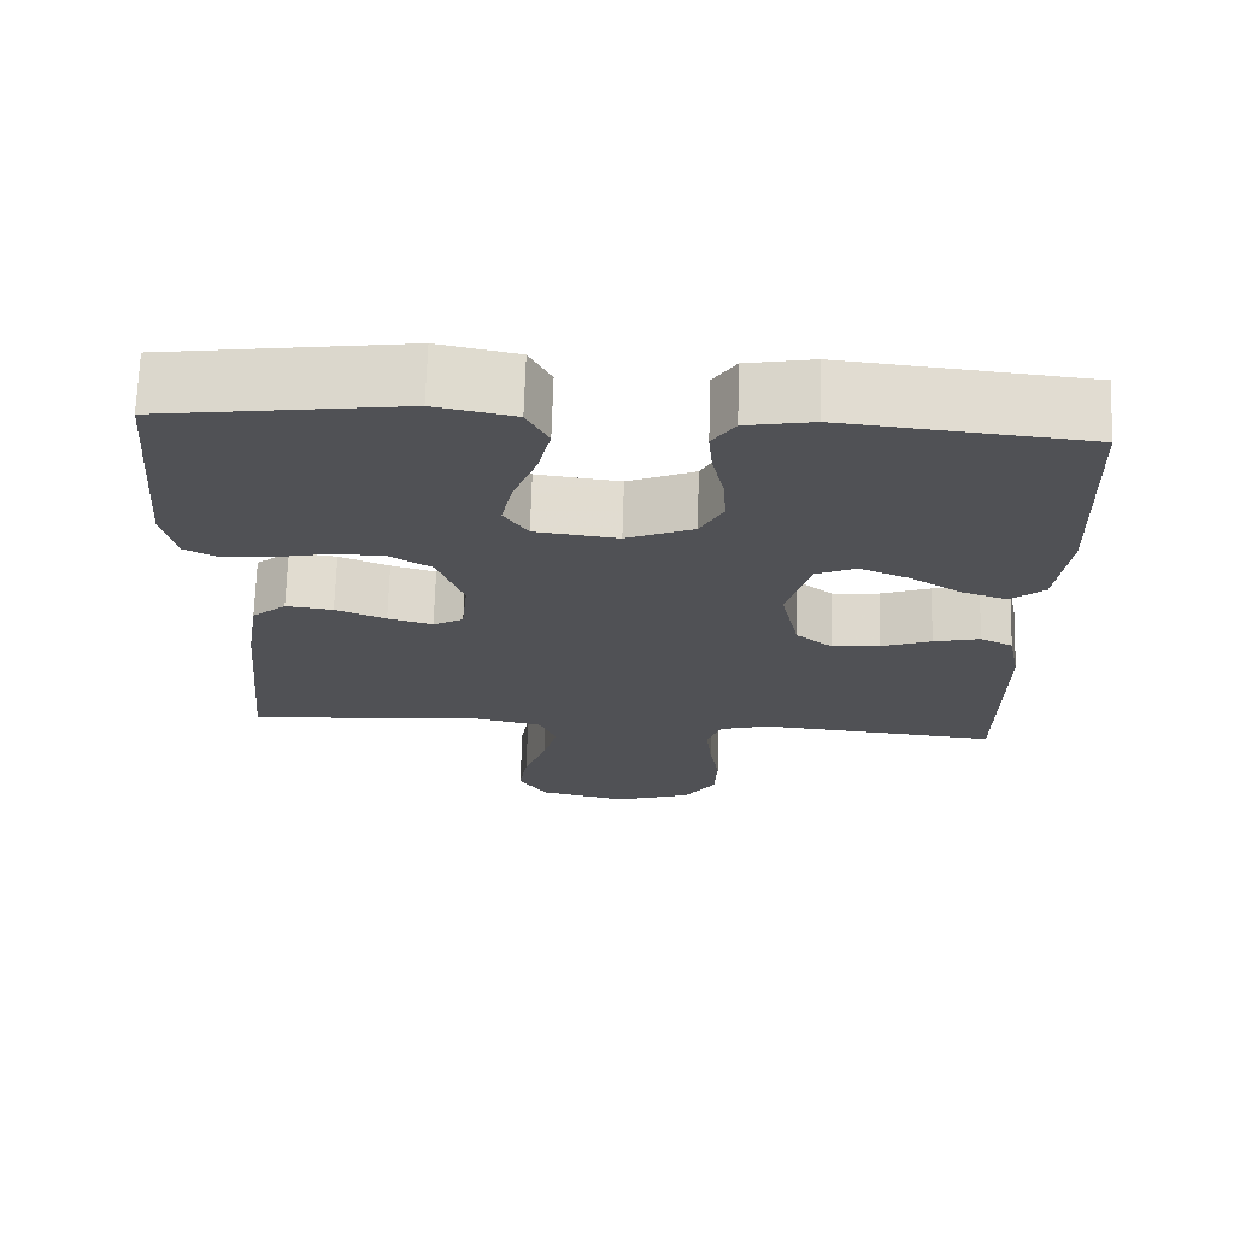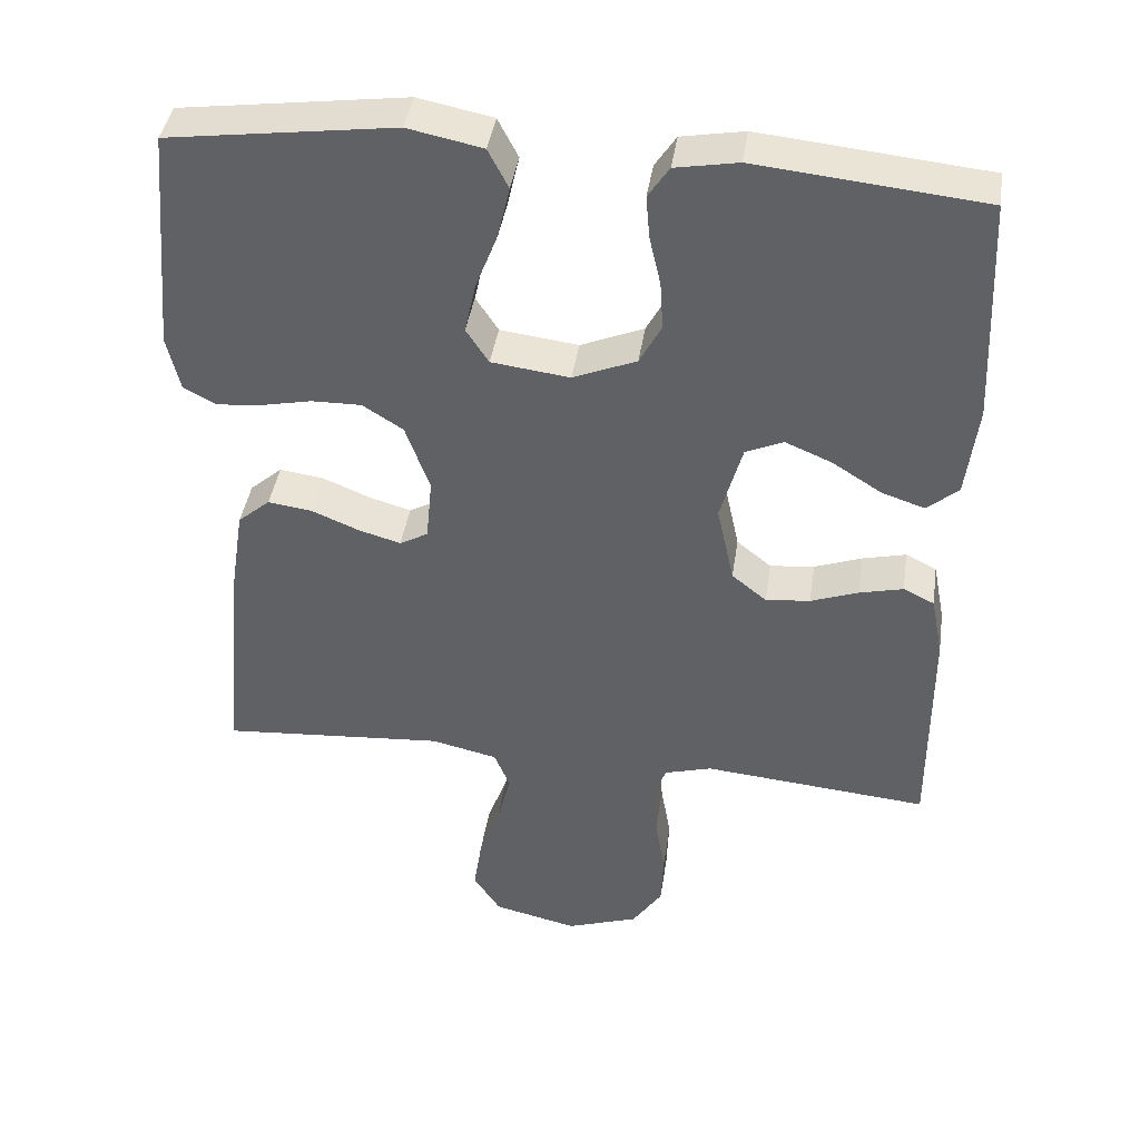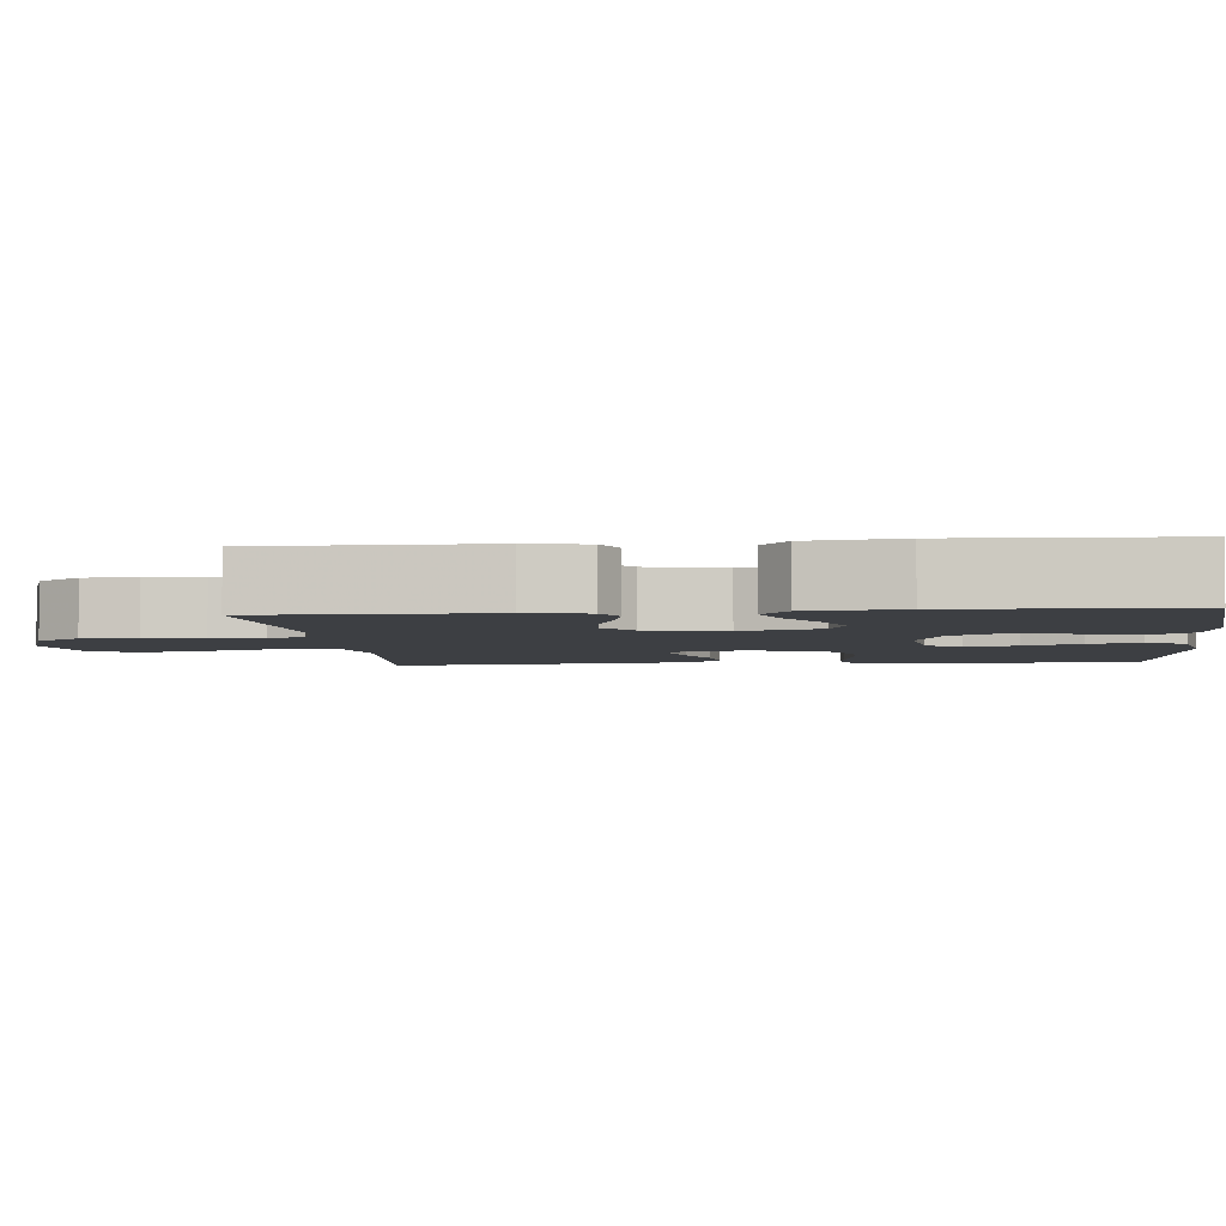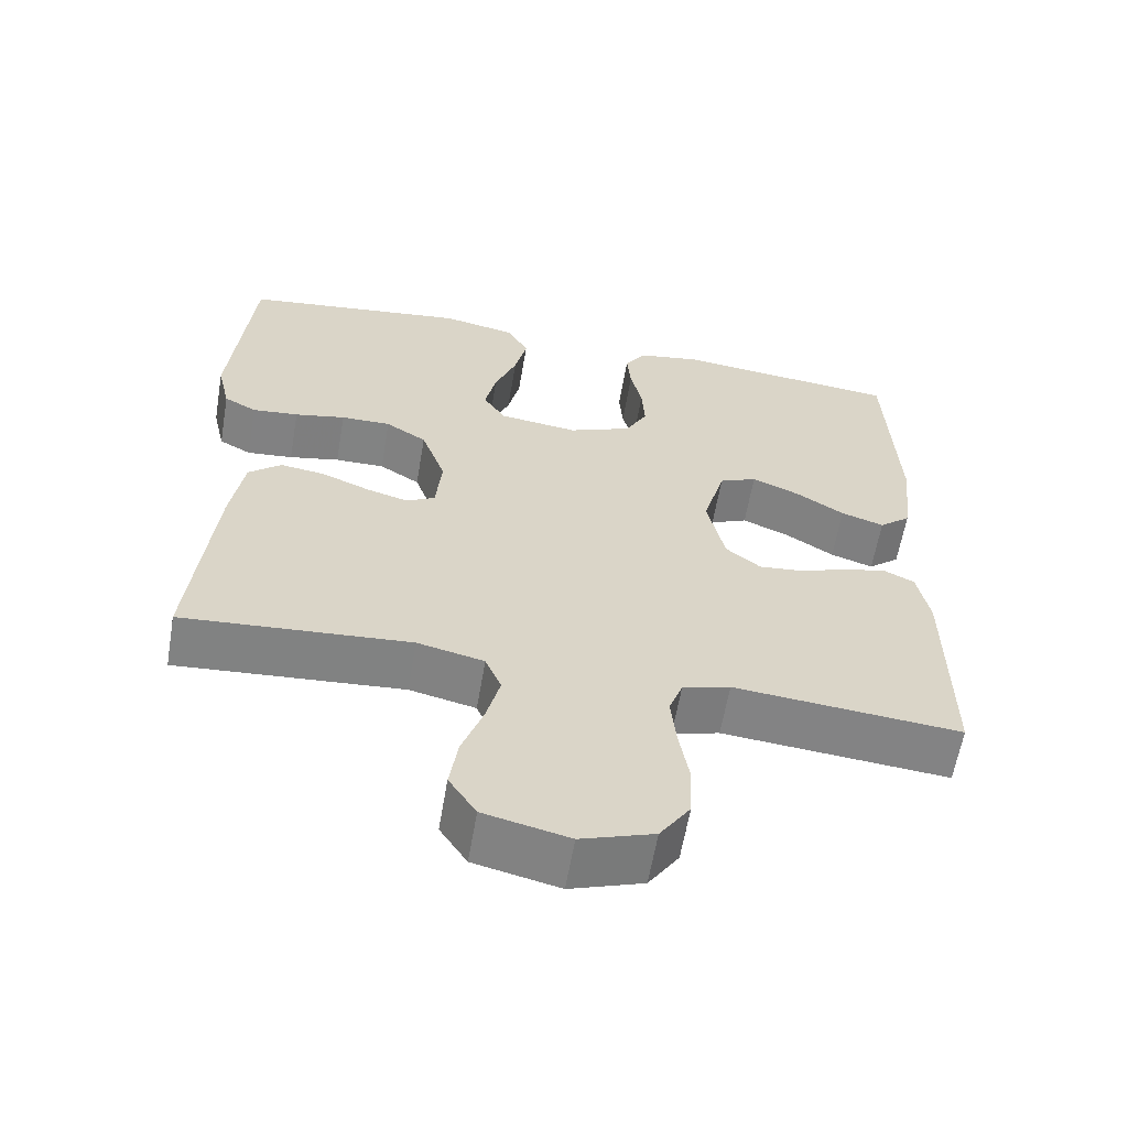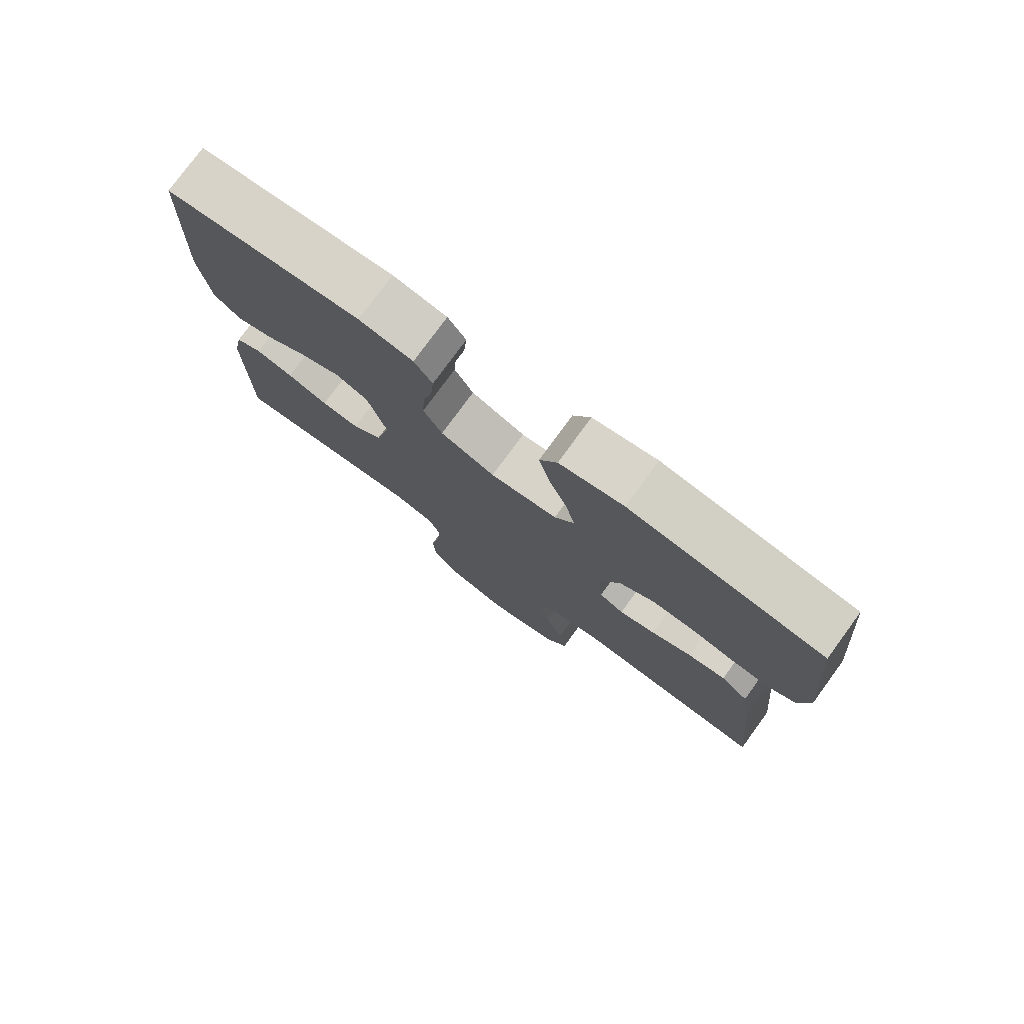
<metadata>
{"format":"obj","ext":"obj","renderer":"f3d","projection":"perspective","resolution":1024,"background":"white","views":[{"elev":69.8,"azim":-178.2,"up":"+Z"},{"elev":41.2,"azim":-171.5,"up":"+Z"},{"elev":-4.0,"azim":-84.1,"up":"+Y"},{"elev":-61.0,"azim":170.3,"up":"+Z"},{"elev":77.9,"azim":36.2,"up":"+Z"}]}
</metadata>
<code>
v 0.5 0.07 -0.5
v 0.2 0.07 -0.477
v 0.112 0.07 -0.497
v 0.091 0.07 -0.548
v 0.109 0.07 -0.618
v 0.137 0.07 -0.696
v 0.148 0.07 -0.768
v 0.112 0.07 -0.823
v 0 0.07 -0.849
v -0.096 0.07 -0.816
v -0.136 0.07 -0.757
v -0.139 0.07 -0.684
v -0.126 0.07 -0.608
v -0.119 0.07 -0.54
v -0.137 0.07 -0.491
v -0.2 0.07 -0.473
v -0.5 0.07 -0.5
v -0.499 0.07 -0.2
v -0.483 0.07 -0.119
v -0.442 0.07 -0.099
v -0.384 0.07 -0.113
v -0.321 0.07 -0.136
v -0.262 0.07 -0.142
v -0.216 0.07 -0.105
v -0.193 0.07 0
v -0.222 0.07 0.105
v -0.272 0.07 0.127
v -0.334 0.07 0.101
v -0.399 0.07 0.06
v -0.456 0.07 0.041
v -0.498 0.07 0.076
v -0.513 0.07 0.2
v -0.5 0.07 0.5
v -0.2 0.07 0.53
v -0.117 0.07 0.515
v -0.089 0.07 0.473
v -0.094 0.07 0.416
v -0.109 0.07 0.351
v -0.113 0.07 0.287
v -0.084 0.07 0.233
v 0 0.07 0.198
v 0.104 0.07 0.211
v 0.134 0.07 0.257
v 0.119 0.07 0.325
v 0.09 0.07 0.4
v 0.074 0.07 0.469
v 0.101 0.07 0.521
v 0.2 0.07 0.541
v 0.5 0.07 0.5
v 0.527 0.07 0.2
v 0.51 0.07 0.126
v 0.467 0.07 0.103
v 0.406 0.07 0.109
v 0.339 0.07 0.123
v 0.273 0.07 0.124
v 0.219 0.07 0.09
v 0.187 0.07 0
v 0.195 0.07 -0.084
v 0.233 0.07 -0.105
v 0.289 0.07 -0.089
v 0.352 0.07 -0.063
v 0.411 0.07 -0.055
v 0.454 0.07 -0.092
v 0.471 0.07 -0.2
v 0.5 0 -0.5
v 0.2 0 -0.477
v 0.112 0 -0.497
v 0.091 0 -0.548
v 0.109 0 -0.618
v 0.137 0 -0.696
v 0.148 0 -0.768
v 0.112 0 -0.823
v 0 0 -0.849
v -0.096 0 -0.816
v -0.136 0 -0.757
v -0.139 0 -0.684
v -0.126 0 -0.608
v -0.119 0 -0.54
v -0.137 0 -0.491
v -0.2 0 -0.473
v -0.5 0 -0.5
v -0.499 0 -0.2
v -0.483 0 -0.119
v -0.442 0 -0.099
v -0.384 0 -0.113
v -0.321 0 -0.136
v -0.262 0 -0.142
v -0.216 0 -0.105
v -0.193 0 0
v -0.222 0 0.105
v -0.272 0 0.127
v -0.334 0 0.101
v -0.399 0 0.06
v -0.456 0 0.041
v -0.498 0 0.076
v -0.513 0 0.2
v -0.5 0 0.5
v -0.2 0 0.53
v -0.117 0 0.515
v -0.089 0 0.473
v -0.094 0 0.416
v -0.109 0 0.351
v -0.113 0 0.287
v -0.084 0 0.233
v 0 0 0.198
v 0.104 0 0.211
v 0.134 0 0.257
v 0.119 0 0.325
v 0.09 0 0.4
v 0.074 0 0.469
v 0.101 0 0.521
v 0.2 0 0.541
v 0.5 0 0.5
v 0.527 0 0.2
v 0.51 0 0.126
v 0.467 0 0.103
v 0.406 0 0.109
v 0.339 0 0.123
v 0.273 0 0.124
v 0.219 0 0.09
v 0.187 0 0
v 0.195 0 -0.084
v 0.233 0 -0.105
v 0.289 0 -0.089
v 0.352 0 -0.063
v 0.411 0 -0.055
v 0.454 0 -0.092
v 0.471 0 -0.2
f 63 64 1 2
f 60 61 62 63
f 59 60 63 2
f 58 59 2 3
f 57 58 3 4
f 51 52 53 54
f 51 54 55
f 50 51 55
f 49 50 55
f 48 49 55 56
f 44 45 46 47
f 43 44 47 48
f 35 36 37 38
f 35 38 39
f 34 35 39
f 33 34 39
f 32 33 39 40
f 28 29 30 31
f 27 28 31 32
f 19 20 21 22
f 17 18 19 22
f 16 17 22 23
f 15 16 23 24
f 10 11 12 13
f 10 13 14
f 9 10 14
f 5 6 7 8
f 4 5 8 9
f 57 4 9 14
f 43 48 56 57
f 42 43 57 14
f 27 32 40 41
f 26 27 41 42
f 25 26 42
f 24 25 42
f 14 15 24 42
f 66 65 128 127
f 127 126 125 124
f 66 127 124 123
f 67 66 123 122
f 68 67 122 121
f 118 117 116 115
f 119 118 115
f 119 115 114
f 119 114 113
f 120 119 113 112
f 111 110 109 108
f 112 111 108 107
f 102 101 100 99
f 103 102 99
f 103 99 98
f 103 98 97
f 104 103 97 96
f 95 94 93 92
f 96 95 92 91
f 86 85 84 83
f 86 83 82 81
f 87 86 81 80
f 88 87 80 79
f 77 76 75 74
f 78 77 74
f 78 74 73
f 72 71 70 69
f 73 72 69 68
f 78 73 68 121
f 121 120 112 107
f 78 121 107 106
f 105 104 96 91
f 106 105 91 90
f 106 90 89
f 106 89 88
f 106 88 79 78
f 1 65 66 2
f 2 66 67 3
f 3 67 68 4
f 4 68 69 5
f 5 69 70 6
f 6 70 71 7
f 7 71 72 8
f 8 72 73 9
f 9 73 74 10
f 10 74 75 11
f 11 75 76 12
f 12 76 77 13
f 13 77 78 14
f 14 78 79 15
f 15 79 80 16
f 16 80 81 17
f 17 81 82 18
f 18 82 83 19
f 19 83 84 20
f 20 84 85 21
f 21 85 86 22
f 22 86 87 23
f 23 87 88 24
f 24 88 89 25
f 25 89 90 26
f 26 90 91 27
f 27 91 92 28
f 28 92 93 29
f 29 93 94 30
f 30 94 95 31
f 31 95 96 32
f 32 96 97 33
f 33 97 98 34
f 34 98 99 35
f 35 99 100 36
f 36 100 101 37
f 37 101 102 38
f 38 102 103 39
f 39 103 104 40
f 40 104 105 41
f 41 105 106 42
f 42 106 107 43
f 43 107 108 44
f 44 108 109 45
f 45 109 110 46
f 46 110 111 47
f 47 111 112 48
f 48 112 113 49
f 49 113 114 50
f 50 114 115 51
f 51 115 116 52
f 52 116 117 53
f 53 117 118 54
f 54 118 119 55
f 55 119 120 56
f 56 120 121 57
f 57 121 122 58
f 58 122 123 59
f 59 123 124 60
f 60 124 125 61
f 61 125 126 62
f 62 126 127 63
f 63 127 128 64
f 64 128 65 1

</code>
